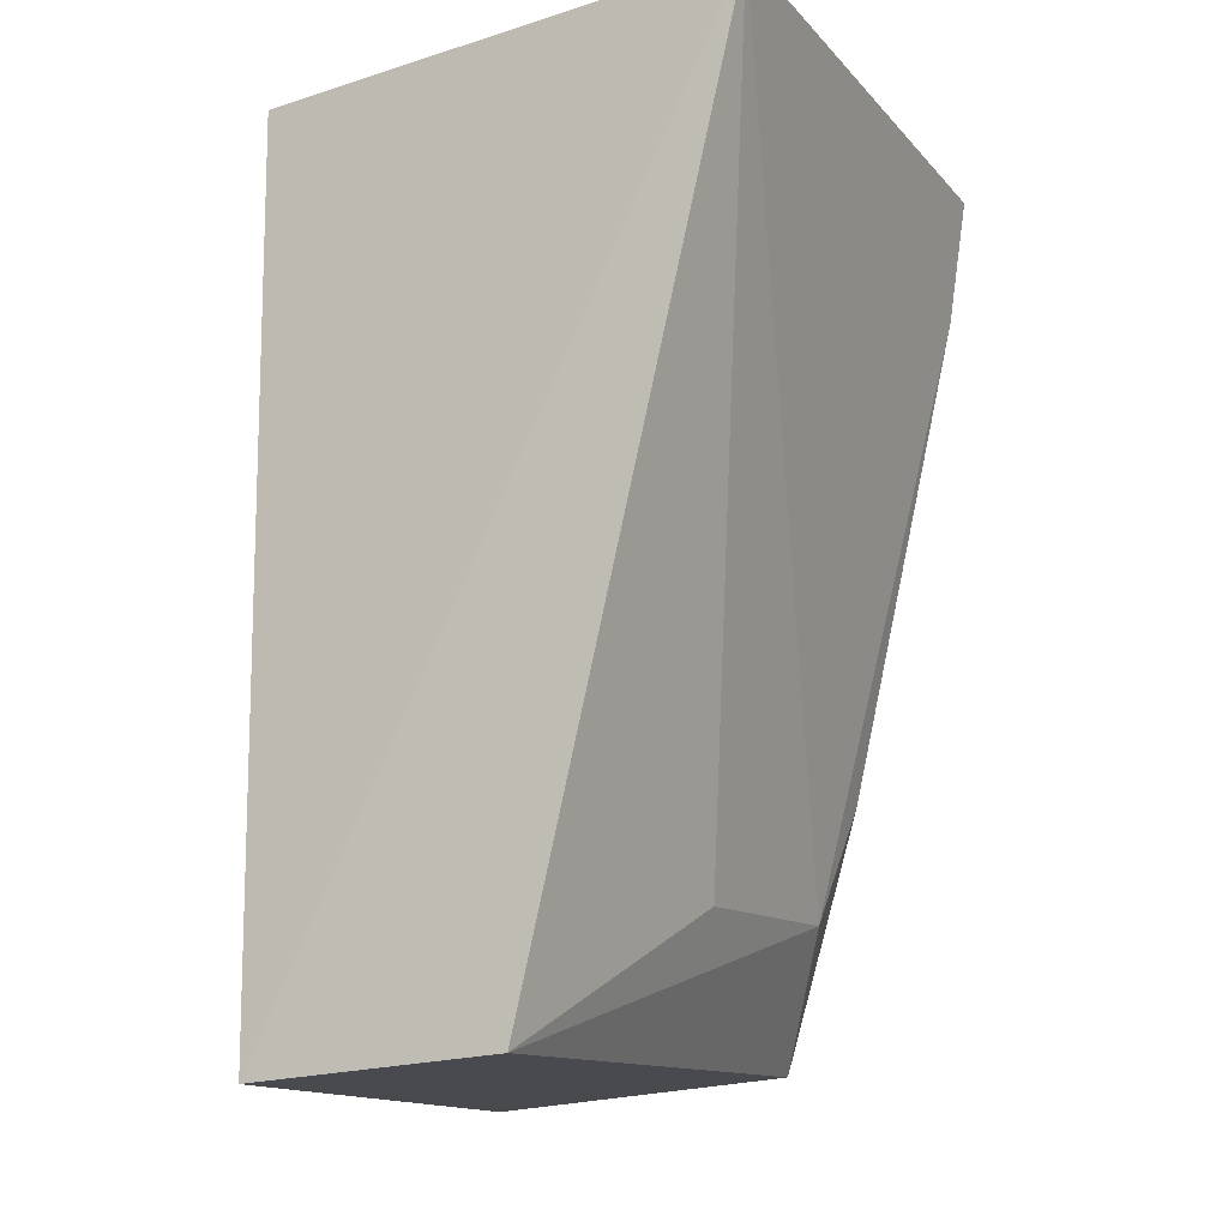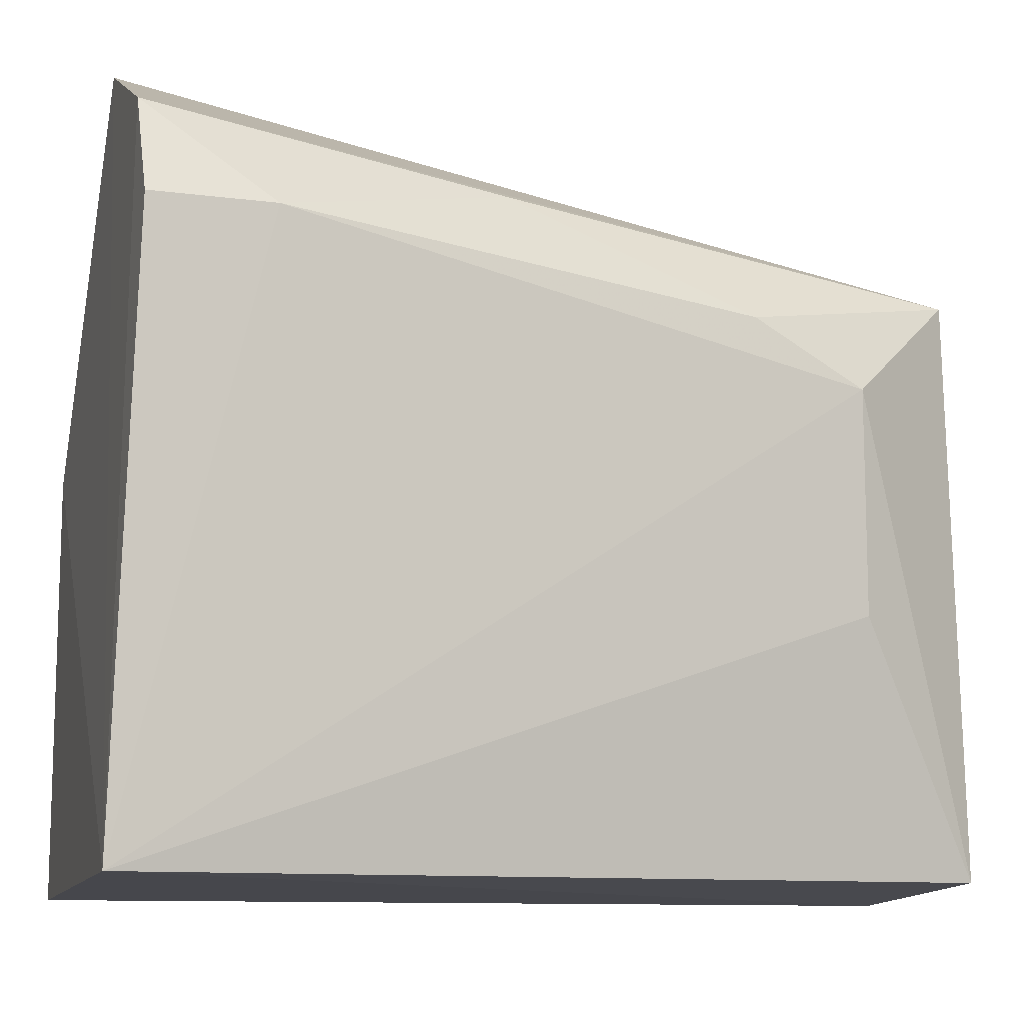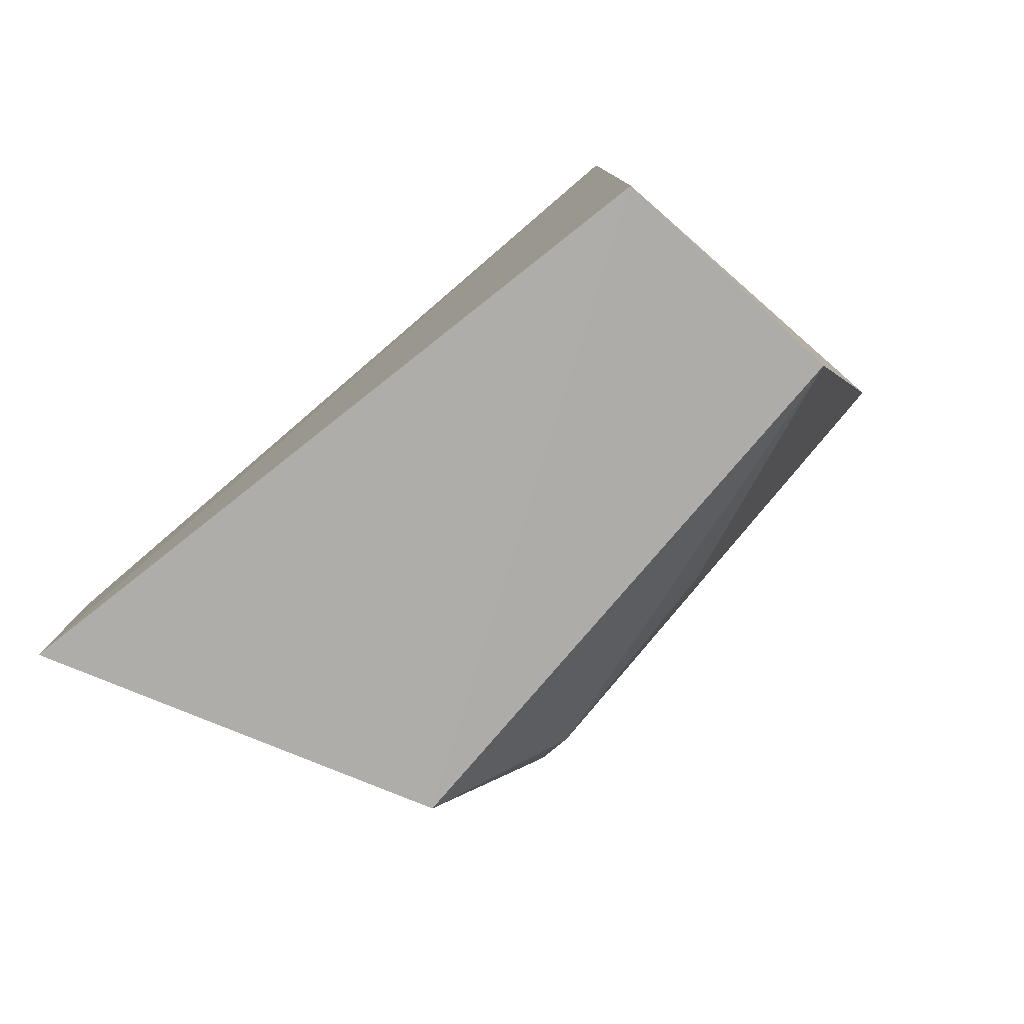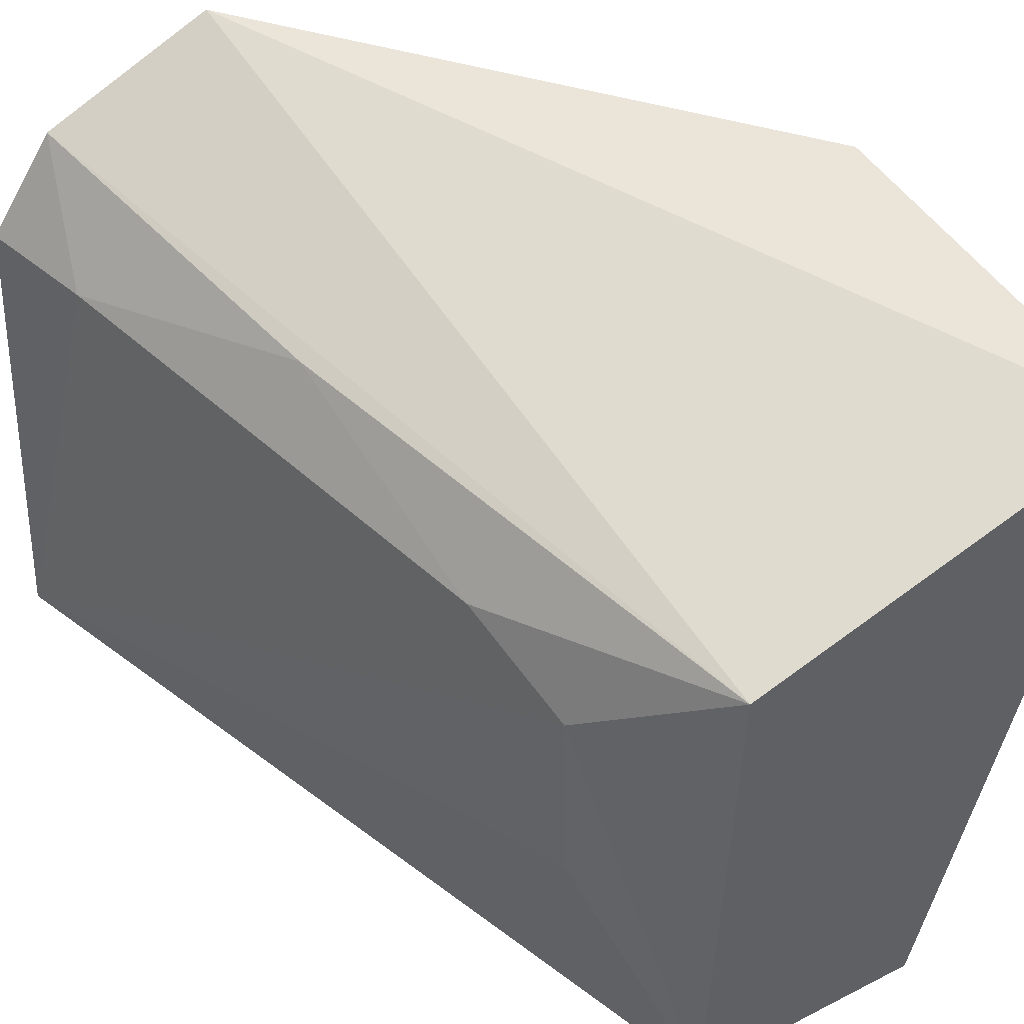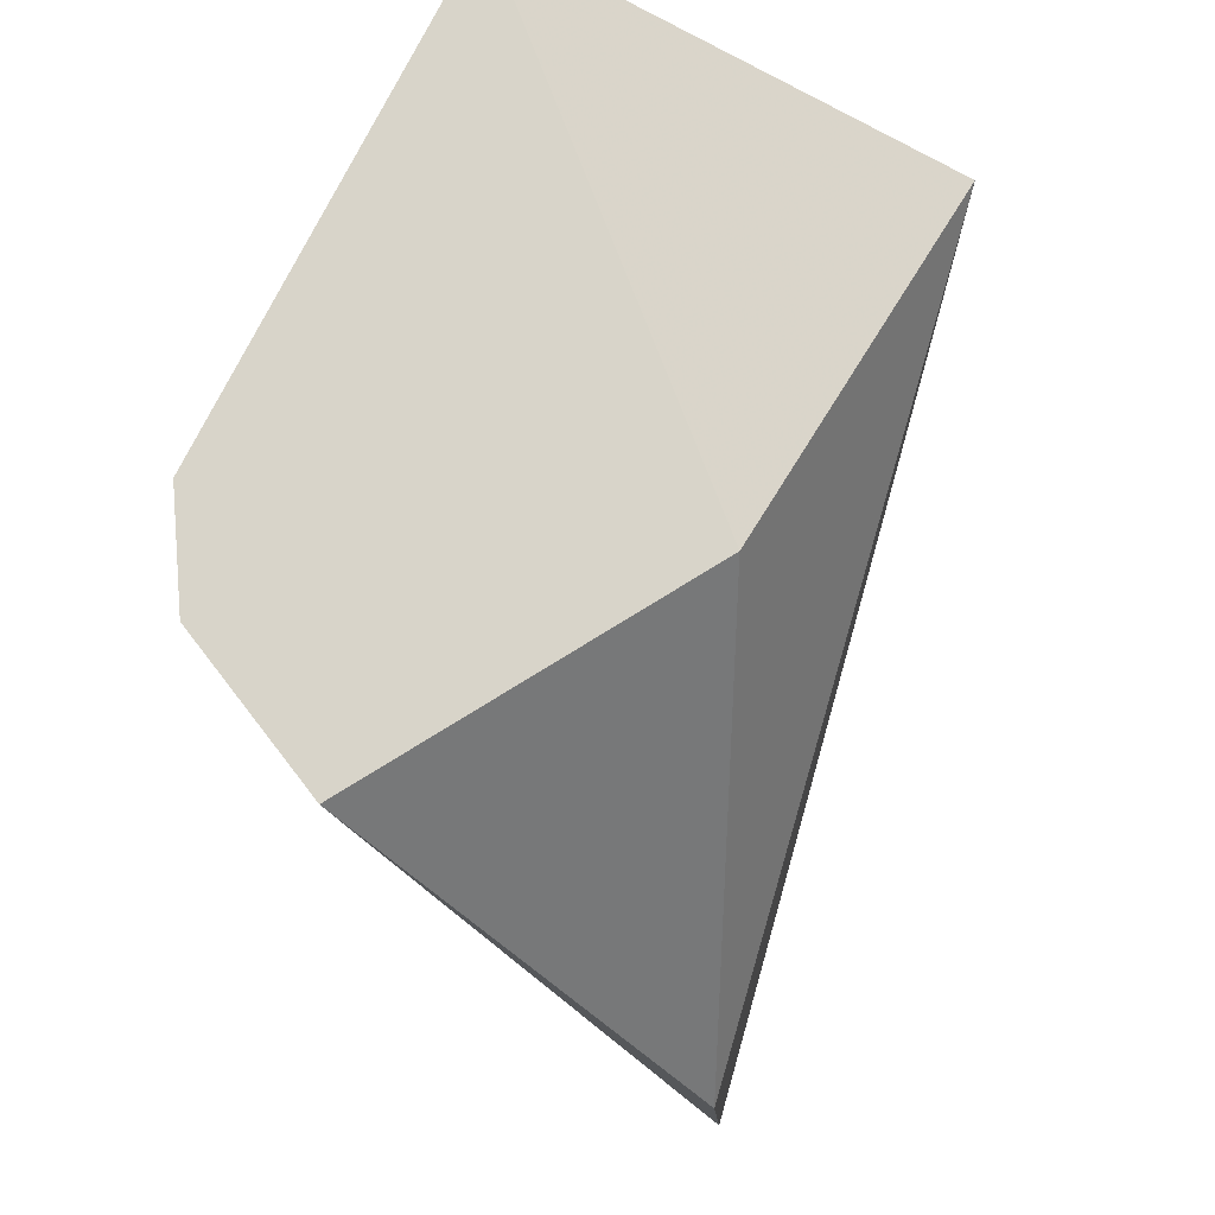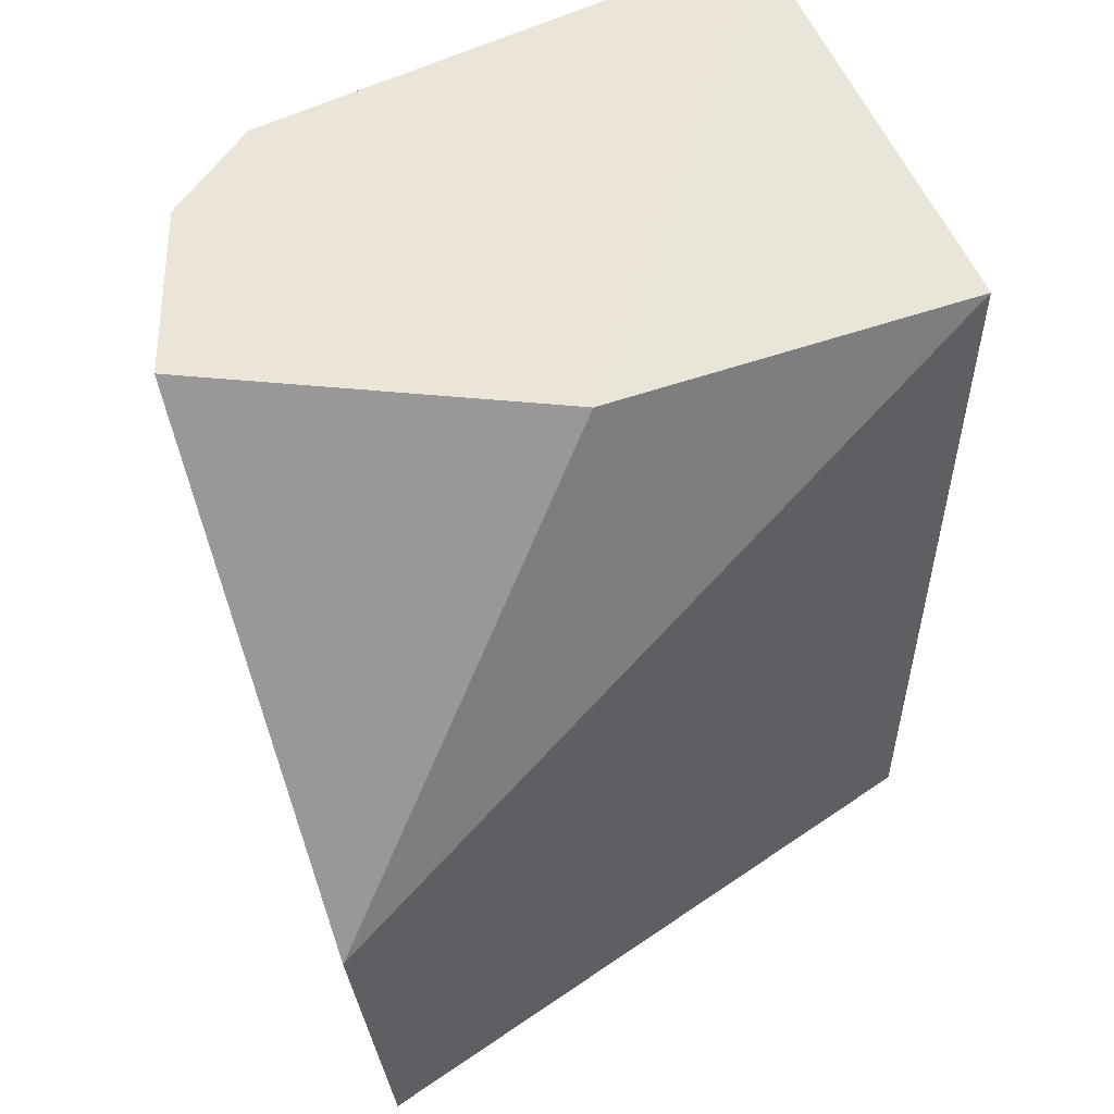
<metadata>
{"format":"obj","ext":"obj","renderer":"f3d","projection":"perspective","resolution":1024,"background":"white","views":[{"elev":-12.7,"azim":-151.5,"up":"+Y"},{"elev":-9.4,"azim":-110.5,"up":"+Z"},{"elev":-80.0,"azim":141.6,"up":"+Y"},{"elev":49.4,"azim":-35.9,"up":"+Z"},{"elev":71.9,"azim":28.9,"up":"+Y"},{"elev":53.9,"azim":66.9,"up":"+Y"}]}
</metadata>
<code>
v -0.2228 -0.1159 0.4869
v -0.2429 -0.1164 0.4015
v -0.2429 -0.01034 0.4015
v -0.2978 -0.007649 0.4709
v -0.2709 -0.1132 0.4737
v -0.3007 -0.004433 0.4031
v -0.2685 -0.0103 0.4921
v -0.2813 -0.09679 0.4604
v -0.2231 -0.07083 0.4913
v -0.2895 -0.00849 0.4832
v -0.2452 -0.01034 0.4496
v -0.2833 -0.08216 0.4673
v -0.2952 -0.02239 0.4717
v -0.2734 -0.114 0.4036
v -0.2836 -0.05175 0.4784
v -0.281 -0.09715 0.4338
f 1 2 3
f 5 2 1
f 6 3 2
f 7 5 1
f 9 7 1
f 9 1 3
f 10 5 7
f 10 7 6
f 10 6 4
f 11 3 6
f 11 6 7
f 11 9 3
f 11 7 9
f 12 8 5
f 13 4 6
f 13 6 8
f 13 8 12
f 13 10 4
f 14 6 2
f 14 2 5
f 14 5 8
f 15 13 12
f 15 12 5
f 15 5 10
f 15 10 13
f 16 14 8
f 16 8 6
f 16 6 14

</code>
